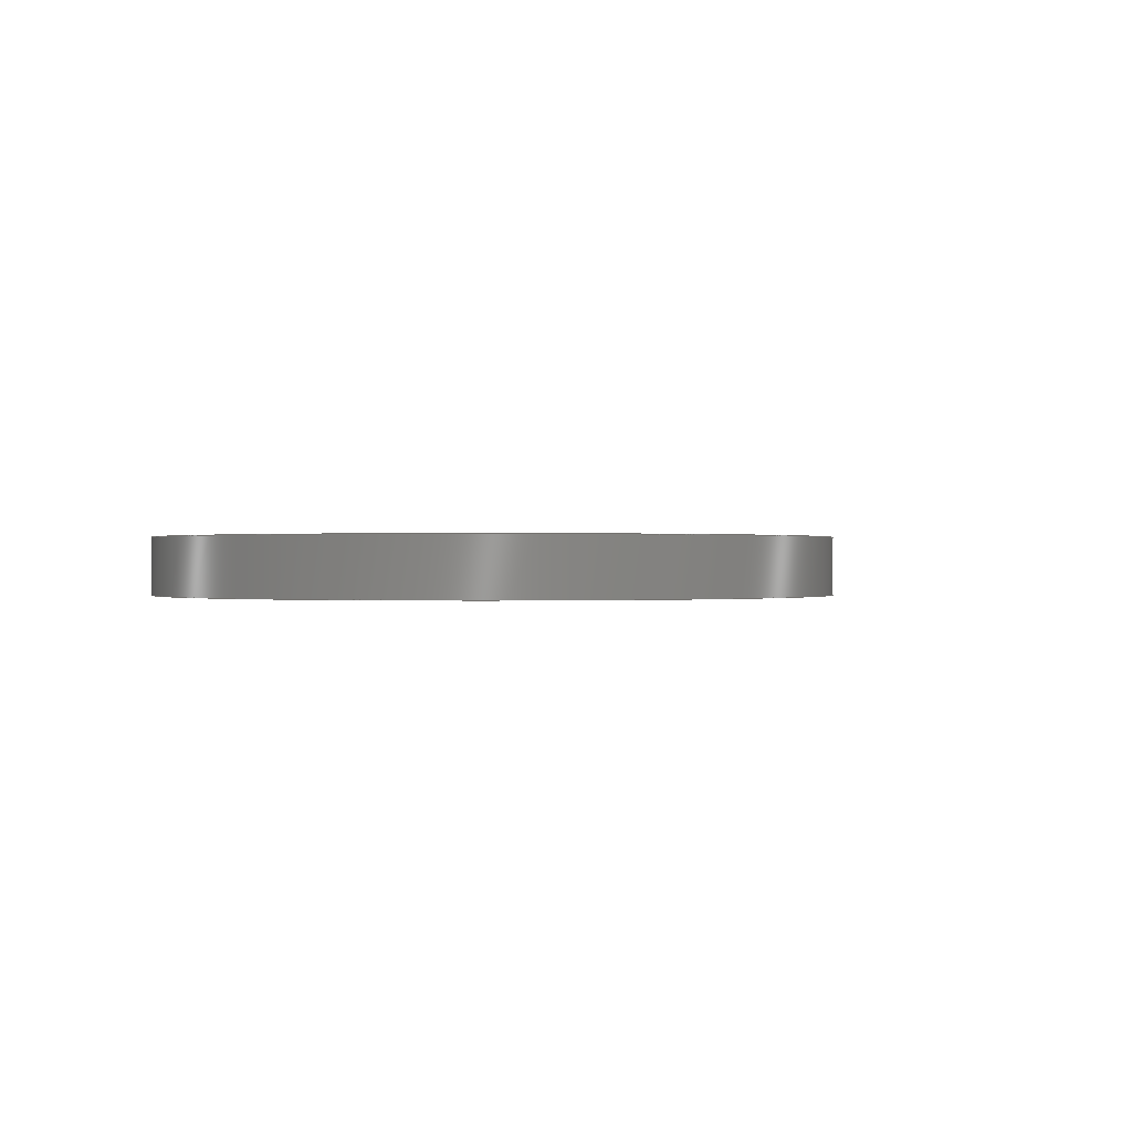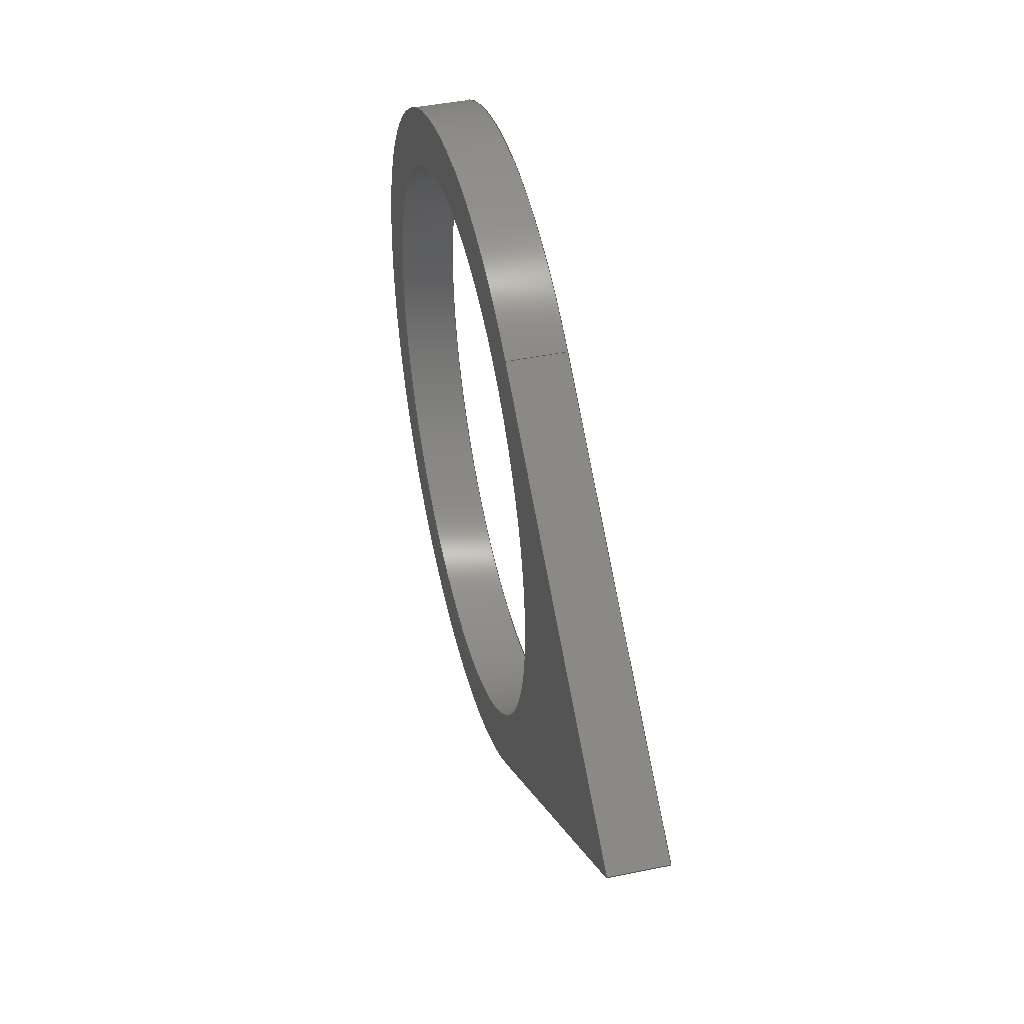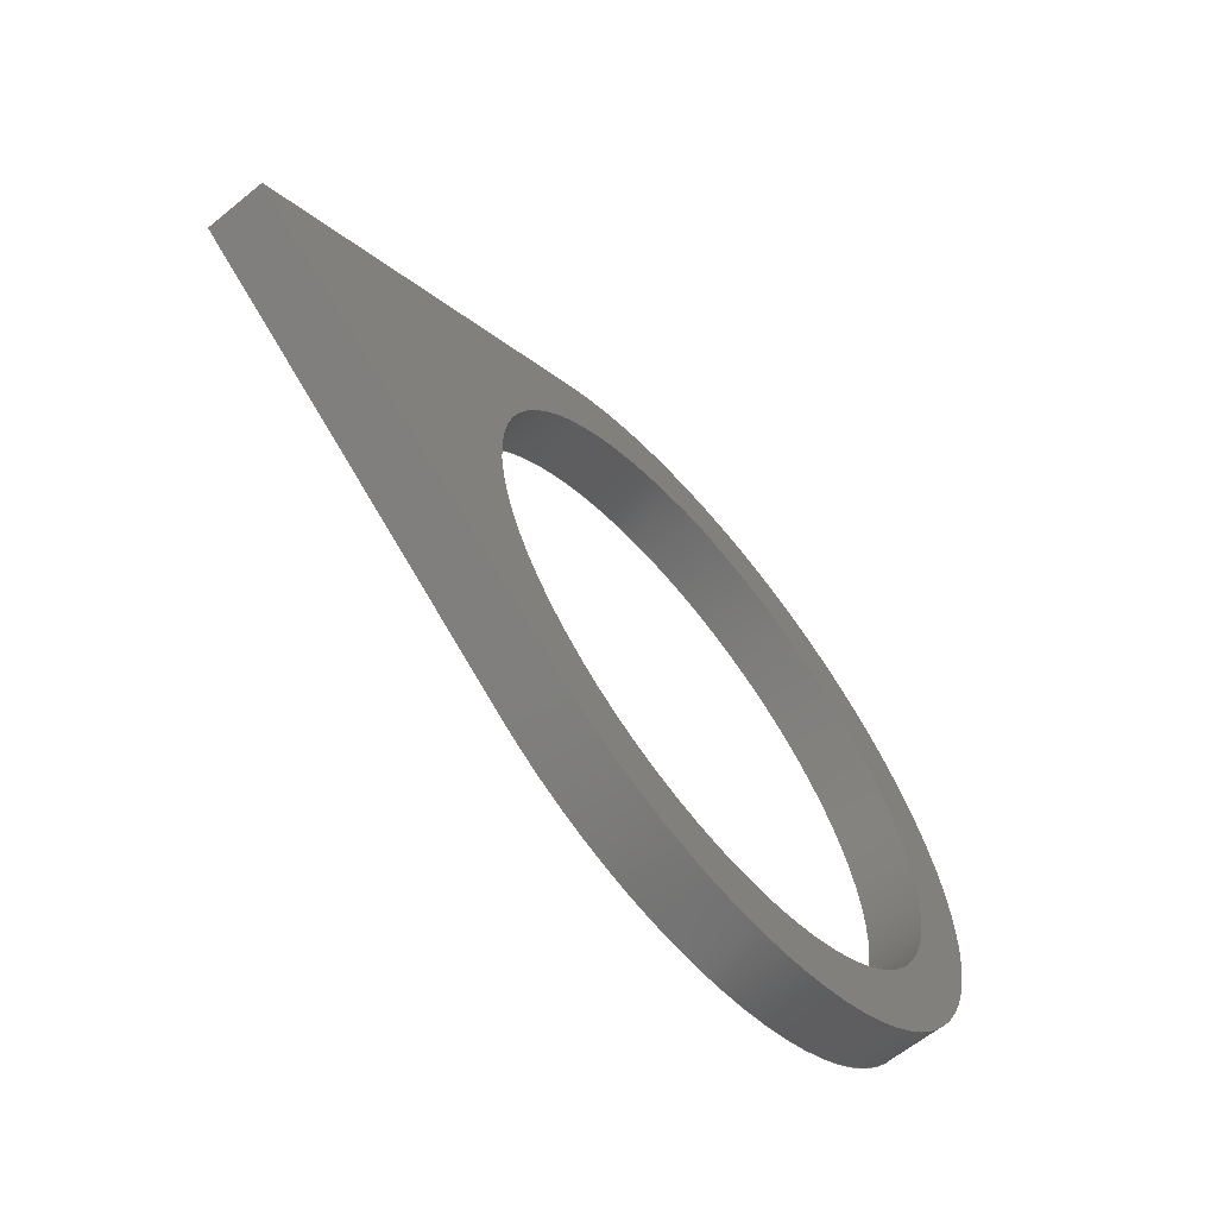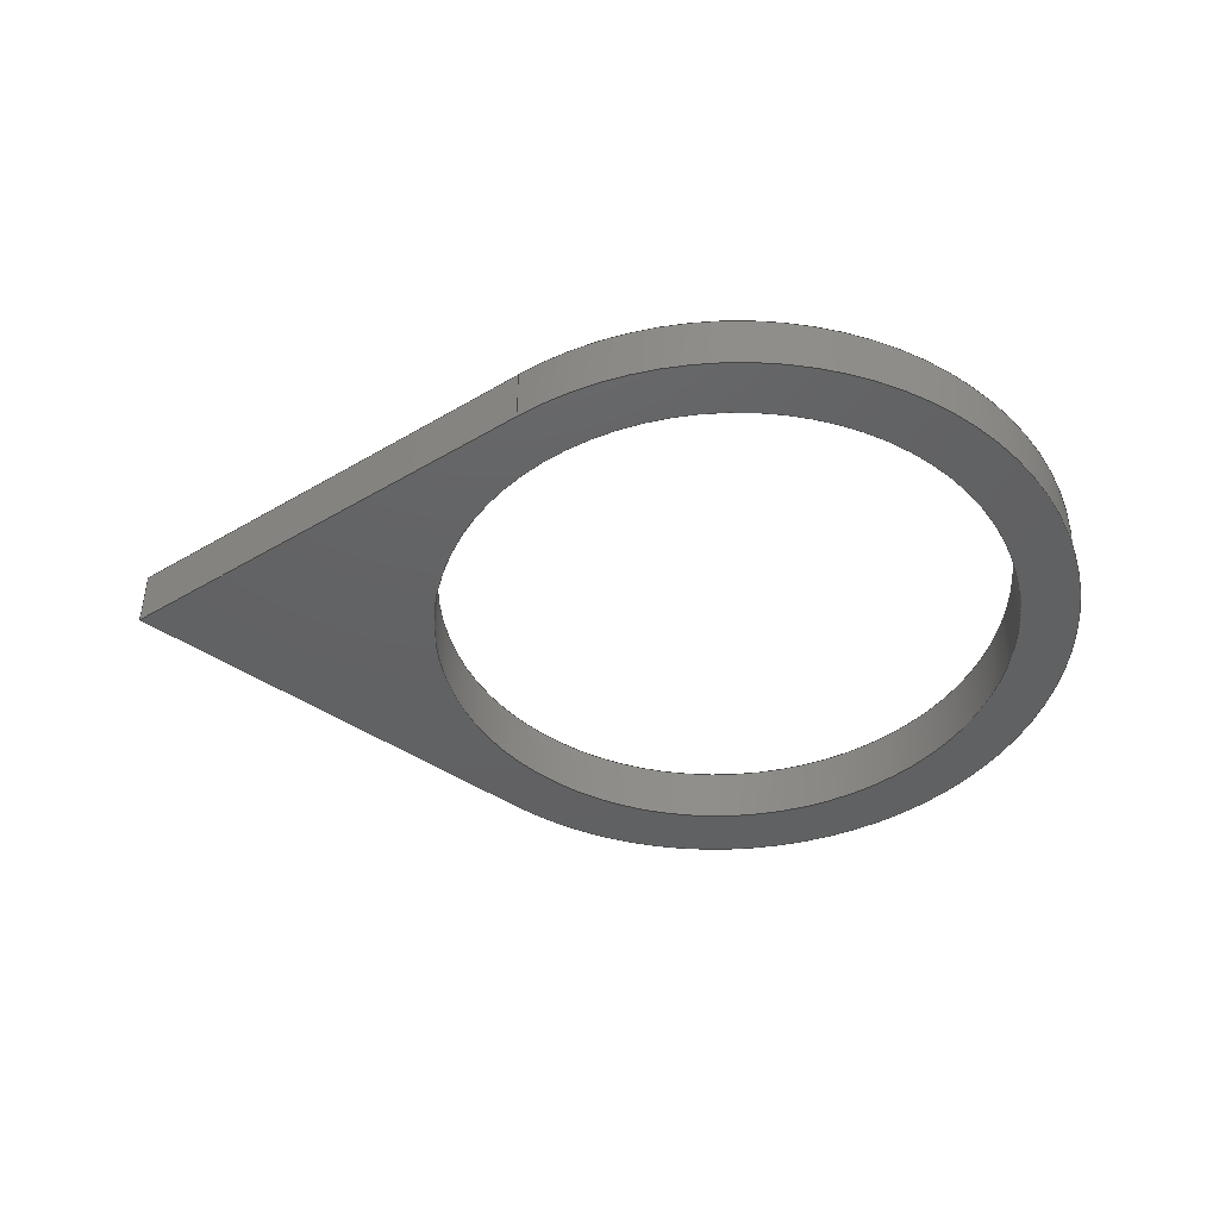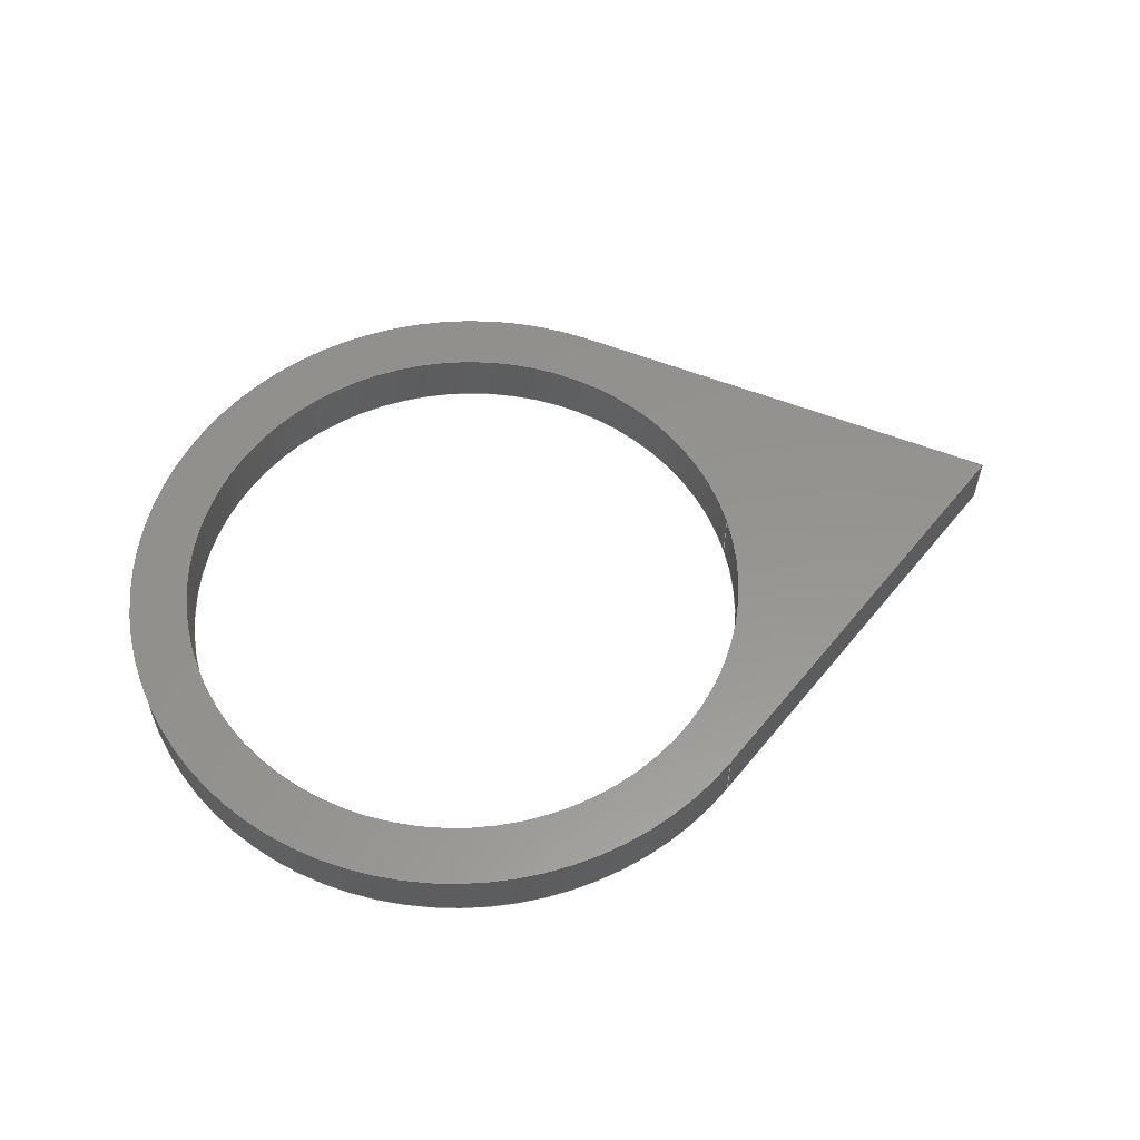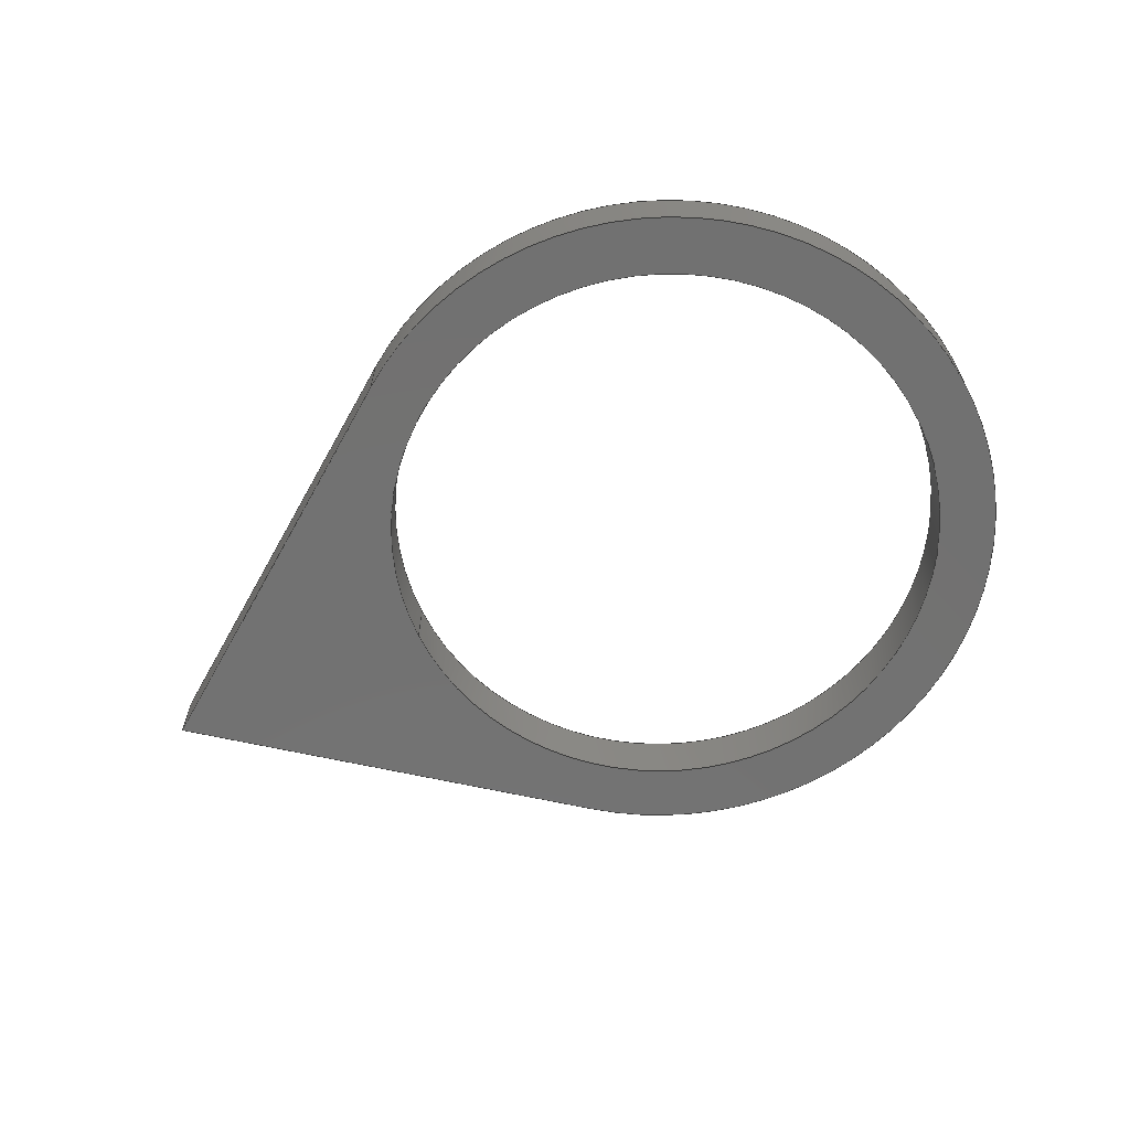
<metadata>
{"format":"step","ext":"step","renderer":"f3d","projection":"perspective","resolution":1024,"background":"white","views":[{"elev":0.1,"azim":129.9,"up":"+Z"},{"elev":43.7,"azim":-103.7,"up":"+Y"},{"elev":-62.8,"azim":-50.5,"up":"+Y"},{"elev":-43.9,"azim":-1.9,"up":"+Z"},{"elev":57.2,"azim":165.4,"up":"+Z"},{"elev":-63.9,"azim":24.1,"up":"+Z"}]}
</metadata>
<code>
ISO-10303-21;
DATA;
#1=MECHANICAL_DESIGN_GEOMETRIC_PRESENTATION_REPRESENTATION('',(#4),#182);
#2=SHAPE_REPRESENTATION_RELATIONSHIP('SRR','None',#189,#3);
#3=ADVANCED_BREP_SHAPE_REPRESENTATION('',(#5),#181);
#4=STYLED_ITEM('',(#199),#5);
#5=MANIFOLD_SOLID_BREP('Body1',#98);
#6=CYLINDRICAL_SURFACE('',#115,50);
#7=CYLINDRICAL_SURFACE('',#119,60);
#8=FACE_BOUND('',#17,.T.);
#9=FACE_BOUND('',#23,.T.);
#10=FACE_OUTER_BOUND('',#16,.T.);
#11=FACE_OUTER_BOUND('',#18,.T.);
#12=FACE_OUTER_BOUND('',#19,.T.);
#13=FACE_OUTER_BOUND('',#20,.T.);
#14=FACE_OUTER_BOUND('',#21,.T.);
#15=FACE_OUTER_BOUND('',#22,.T.);
#16=EDGE_LOOP('',(#64,#65,#66));
#17=EDGE_LOOP('',(#67));
#18=EDGE_LOOP('',(#68,#69,#70,#71));
#19=EDGE_LOOP('',(#72,#73,#74,#75));
#20=EDGE_LOOP('',(#76,#77,#78,#79));
#21=EDGE_LOOP('',(#80,#81,#82,#83));
#22=EDGE_LOOP('',(#84,#85,#86));
#23=EDGE_LOOP('',(#87));
#24=LINE('',#158,#32);
#25=LINE('',#159,#33);
#26=LINE('',#165,#34);
#27=LINE('',#168,#35);
#28=LINE('',#170,#36);
#29=LINE('',#171,#37);
#30=LINE('',#174,#38);
#31=LINE('',#175,#39);
#32=VECTOR('',#128,10);
#33=VECTOR('',#129,10);
#34=VECTOR('',#136,50);
#35=VECTOR('',#139,10);
#36=VECTOR('',#140,10);
#37=VECTOR('',#141,10);
#38=VECTOR('',#144,10);
#39=VECTOR('',#145,10);
#40=CIRCLE('',#113,60);
#41=CIRCLE('',#114,50);
#42=CIRCLE('',#116,50);
#43=CIRCLE('',#120,60);
#44=VERTEX_POINT('',#154);
#45=VERTEX_POINT('',#155);
#46=VERTEX_POINT('',#157);
#47=VERTEX_POINT('',#160);
#48=VERTEX_POINT('',#163);
#49=VERTEX_POINT('',#167);
#50=VERTEX_POINT('',#169);
#51=VERTEX_POINT('',#173);
#52=EDGE_CURVE('',#44,#45,#40,.T.);
#53=EDGE_CURVE('',#45,#46,#24,.T.);
#54=EDGE_CURVE('',#46,#44,#25,.T.);
#55=EDGE_CURVE('',#47,#47,#41,.T.);
#56=EDGE_CURVE('',#48,#48,#42,.T.);
#57=EDGE_CURVE('',#48,#47,#26,.T.);
#58=EDGE_CURVE('',#49,#45,#27,.T.);
#59=EDGE_CURVE('',#50,#49,#28,.T.);
#60=EDGE_CURVE('',#46,#50,#29,.T.);
#61=EDGE_CURVE('',#51,#50,#30,.T.);
#62=EDGE_CURVE('',#44,#51,#31,.T.);
#63=EDGE_CURVE('',#49,#51,#43,.T.);
#64=ORIENTED_EDGE('',*,*,#52,.T.);
#65=ORIENTED_EDGE('',*,*,#53,.T.);
#66=ORIENTED_EDGE('',*,*,#54,.T.);
#67=ORIENTED_EDGE('',*,*,#55,.T.);
#68=ORIENTED_EDGE('',*,*,#56,.F.);
#69=ORIENTED_EDGE('',*,*,#57,.T.);
#70=ORIENTED_EDGE('',*,*,#55,.F.);
#71=ORIENTED_EDGE('',*,*,#57,.F.);
#72=ORIENTED_EDGE('',*,*,#58,.F.);
#73=ORIENTED_EDGE('',*,*,#59,.F.);
#74=ORIENTED_EDGE('',*,*,#60,.F.);
#75=ORIENTED_EDGE('',*,*,#53,.F.);
#76=ORIENTED_EDGE('',*,*,#60,.T.);
#77=ORIENTED_EDGE('',*,*,#61,.F.);
#78=ORIENTED_EDGE('',*,*,#62,.F.);
#79=ORIENTED_EDGE('',*,*,#54,.F.);
#80=ORIENTED_EDGE('',*,*,#62,.T.);
#81=ORIENTED_EDGE('',*,*,#63,.F.);
#82=ORIENTED_EDGE('',*,*,#58,.T.);
#83=ORIENTED_EDGE('',*,*,#52,.F.);
#84=ORIENTED_EDGE('',*,*,#63,.T.);
#85=ORIENTED_EDGE('',*,*,#61,.T.);
#86=ORIENTED_EDGE('',*,*,#59,.T.);
#87=ORIENTED_EDGE('',*,*,#56,.T.);
#88=PLANE('',#112);
#89=PLANE('',#117);
#90=PLANE('',#118);
#91=PLANE('',#121);
#92=ADVANCED_FACE('',(#10,#8),#88,.F.);
#93=ADVANCED_FACE('',(#11),#6,.F.);
#94=ADVANCED_FACE('',(#12),#89,.T.);
#95=ADVANCED_FACE('',(#13),#90,.T.);
#96=ADVANCED_FACE('',(#14),#7,.T.);
#97=ADVANCED_FACE('',(#15,#9),#91,.T.);
#98=CLOSED_SHELL('',(#92,#93,#94,#95,#96,#97));
#99=DERIVED_UNIT_ELEMENT(#101,1);
#100=DERIVED_UNIT_ELEMENT(#184,3);
#101=(
MASS_UNIT()
NAMED_UNIT(*)
SI_UNIT(.KILO.,.GRAM.)
);
#102=DERIVED_UNIT((#99,#100));
#103=MEASURE_REPRESENTATION_ITEM('density measure',
POSITIVE_RATIO_MEASURE(7850),#102);
#104=PROPERTY_DEFINITION_REPRESENTATION(#109,#106);
#105=PROPERTY_DEFINITION_REPRESENTATION(#110,#107);
#106=REPRESENTATION('material name',(#108),#181);
#107=REPRESENTATION('density',(#103),#181);
#108=DESCRIPTIVE_REPRESENTATION_ITEM('Steel','Steel');
#109=PROPERTY_DEFINITION('material property','material name',#191);
#110=PROPERTY_DEFINITION('material property','density of part',#191);
#111=AXIS2_PLACEMENT_3D('placement',#152,#122,#123);
#112=AXIS2_PLACEMENT_3D('',#153,#124,#125);
#113=AXIS2_PLACEMENT_3D('',#156,#126,#127);
#114=AXIS2_PLACEMENT_3D('',#161,#130,#131);
#115=AXIS2_PLACEMENT_3D('',#162,#132,#133);
#116=AXIS2_PLACEMENT_3D('',#164,#134,#135);
#117=AXIS2_PLACEMENT_3D('',#166,#137,#138);
#118=AXIS2_PLACEMENT_3D('',#172,#142,#143);
#119=AXIS2_PLACEMENT_3D('',#176,#146,#147);
#120=AXIS2_PLACEMENT_3D('',#177,#148,#149);
#121=AXIS2_PLACEMENT_3D('',#178,#150,#151);
#122=DIRECTION('axis',(0,0,1));
#123=DIRECTION('refdir',(1,0,0));
#124=DIRECTION('center_axis',(0,0,1));
#125=DIRECTION('ref_axis',(1,0,0));
#126=DIRECTION('center_axis',(0,0,-1));
#127=DIRECTION('ref_axis',(-0.6,-0.8,0));
#128=DIRECTION('',(-0.8,0.6,0));
#129=DIRECTION('',(0.8,0.6,0));
#130=DIRECTION('center_axis',(0,0,1));
#131=DIRECTION('ref_axis',(1,0,0));
#132=DIRECTION('center_axis',(0,0,1));
#133=DIRECTION('ref_axis',(1,0,0));
#134=DIRECTION('center_axis',(0,0,-1));
#135=DIRECTION('ref_axis',(1,0,0));
#136=DIRECTION('',(0,0,-1));
#137=DIRECTION('center_axis',(-0.6,-0.8,0));
#138=DIRECTION('ref_axis',(0.8,-0.6,0));
#139=DIRECTION('',(0,0,-1));
#140=DIRECTION('',(0.8,-0.6,0));
#141=DIRECTION('',(0,0,1));
#142=DIRECTION('center_axis',(-0.6,0.8,0));
#143=DIRECTION('ref_axis',(-0.8,-0.6,0));
#144=DIRECTION('',(-0.8,-0.6,0));
#145=DIRECTION('',(0,0,1));
#146=DIRECTION('center_axis',(0,0,1));
#147=DIRECTION('ref_axis',(1,-2.309e-14,0));
#148=DIRECTION('center_axis',(0,0,1));
#149=DIRECTION('ref_axis',(-0.6,-0.8,0));
#150=DIRECTION('center_axis',(0,0,1));
#151=DIRECTION('ref_axis',(1,0,0));
#152=CARTESIAN_POINT('',(0,0,0));
#153=CARTESIAN_POINT('Origin',(-20,-8.882e-15,
-5));
#154=CARTESIAN_POINT('',(-36,48,-5));
#155=CARTESIAN_POINT('',(-36,-48,-5));
#156=CARTESIAN_POINT('Origin',(0,0,-5));
#157=CARTESIAN_POINT('',(-100,-1.523e-14,-5));
#158=CARTESIAN_POINT('',(-100,-1.523e-14,-5));
#159=CARTESIAN_POINT('',(-36,48,-5));
#160=CARTESIAN_POINT('',(-50,-6.123e-15,-5));
#161=CARTESIAN_POINT('Origin',(0,0,-5));
#162=CARTESIAN_POINT('Origin',(0,0,0));
#163=CARTESIAN_POINT('',(-50,-6.123e-15,5));
#164=CARTESIAN_POINT('Origin',(0,0,5));
#165=CARTESIAN_POINT('',(-50,-6.123e-15,0));
#166=CARTESIAN_POINT('Origin',(-100,-1.523e-14,0));
#167=CARTESIAN_POINT('',(-36,-48,5));
#168=CARTESIAN_POINT('',(-36,-48,0));
#169=CARTESIAN_POINT('',(-100,-1.523e-14,5));
#170=CARTESIAN_POINT('',(-100,-1.523e-14,5));
#171=CARTESIAN_POINT('',(-100,-1.523e-14,0));
#172=CARTESIAN_POINT('Origin',(-36,48,0));
#173=CARTESIAN_POINT('',(-36,48,5));
#174=CARTESIAN_POINT('',(-36,48,5));
#175=CARTESIAN_POINT('',(-36,48,0));
#176=CARTESIAN_POINT('Origin',(0,0,0));
#177=CARTESIAN_POINT('Origin',(0,0,5));
#178=CARTESIAN_POINT('Origin',(-20,-8.882e-15,
5));
#179=UNCERTAINTY_MEASURE_WITH_UNIT(LENGTH_MEASURE(0.01),#183,
'DISTANCE_ACCURACY_VALUE',
'Maximum model space distance between geometric entities at asserted c
onnectivities');
#180=UNCERTAINTY_MEASURE_WITH_UNIT(LENGTH_MEASURE(0.01),#183,
'DISTANCE_ACCURACY_VALUE',
'Maximum model space distance between geometric entities at asserted c
onnectivities');
#181=(
GEOMETRIC_REPRESENTATION_CONTEXT(3)
GLOBAL_UNCERTAINTY_ASSIGNED_CONTEXT((#179))
GLOBAL_UNIT_ASSIGNED_CONTEXT((#183,#185,#186))
REPRESENTATION_CONTEXT('','3D')
);
#182=(
GEOMETRIC_REPRESENTATION_CONTEXT(3)
GLOBAL_UNCERTAINTY_ASSIGNED_CONTEXT((#180))
GLOBAL_UNIT_ASSIGNED_CONTEXT((#183,#185,#186))
REPRESENTATION_CONTEXT('','3D')
);
#183=(
LENGTH_UNIT()
NAMED_UNIT(*)
SI_UNIT(.MILLI.,.METRE.)
);
#184=(
LENGTH_UNIT()
NAMED_UNIT(*)
SI_UNIT($,.METRE.)
);
#185=(
NAMED_UNIT(*)
PLANE_ANGLE_UNIT()
SI_UNIT($,.RADIAN.)
);
#186=(
NAMED_UNIT(*)
SI_UNIT($,.STERADIAN.)
SOLID_ANGLE_UNIT()
);
#187=SHAPE_DEFINITION_REPRESENTATION(#188,#189);
#188=PRODUCT_DEFINITION_SHAPE('',$,#191);
#189=SHAPE_REPRESENTATION('',(#111),#181);
#190=PRODUCT_DEFINITION_CONTEXT('part definition',#195,'design');
#191=PRODUCT_DEFINITION('1.0010.0020.007','1.0010.0020.007',#192,#190);
#192=PRODUCT_DEFINITION_FORMATION('',$,#197);
#193=PRODUCT_RELATED_PRODUCT_CATEGORY('1.0010.0020.007',
'1.0010.0020.007',(#197));
#194=APPLICATION_PROTOCOL_DEFINITION('international standard',
'automotive_design',2009,#195);
#195=APPLICATION_CONTEXT(
'Core Data for Automotive Mechanical Design Process');
#196=PRODUCT_CONTEXT('part definition',#195,'mechanical');
#197=PRODUCT('1.0010.0020.007','1.0010.0020.007',$,(#196));
#198=PRESENTATION_STYLE_ASSIGNMENT((#200));
#199=PRESENTATION_STYLE_ASSIGNMENT((#201));
#200=SURFACE_STYLE_USAGE(.BOTH.,#202);
#201=SURFACE_STYLE_USAGE(.BOTH.,#203);
#202=SURFACE_SIDE_STYLE('',(#204));
#203=SURFACE_SIDE_STYLE('',(#205));
#204=SURFACE_STYLE_FILL_AREA(#206);
#205=SURFACE_STYLE_FILL_AREA(#207);
#206=FILL_AREA_STYLE('Steel - Satin',(#208));
#207=FILL_AREA_STYLE('Paint - Enamel Glossy (Yellow)',(#209));
#208=FILL_AREA_STYLE_COLOUR('Steel - Satin',#210);
#209=FILL_AREA_STYLE_COLOUR('Paint - Enamel Glossy (Yellow)',#211);
#210=COLOUR_RGB('Steel - Satin',0.6275,0.6275,0.6275);
#211=COLOUR_RGB('Paint - Enamel Glossy (Yellow)',0.9098,0.6784,
0.1373);
ENDSEC;
END-ISO-10303-21;

</code>
